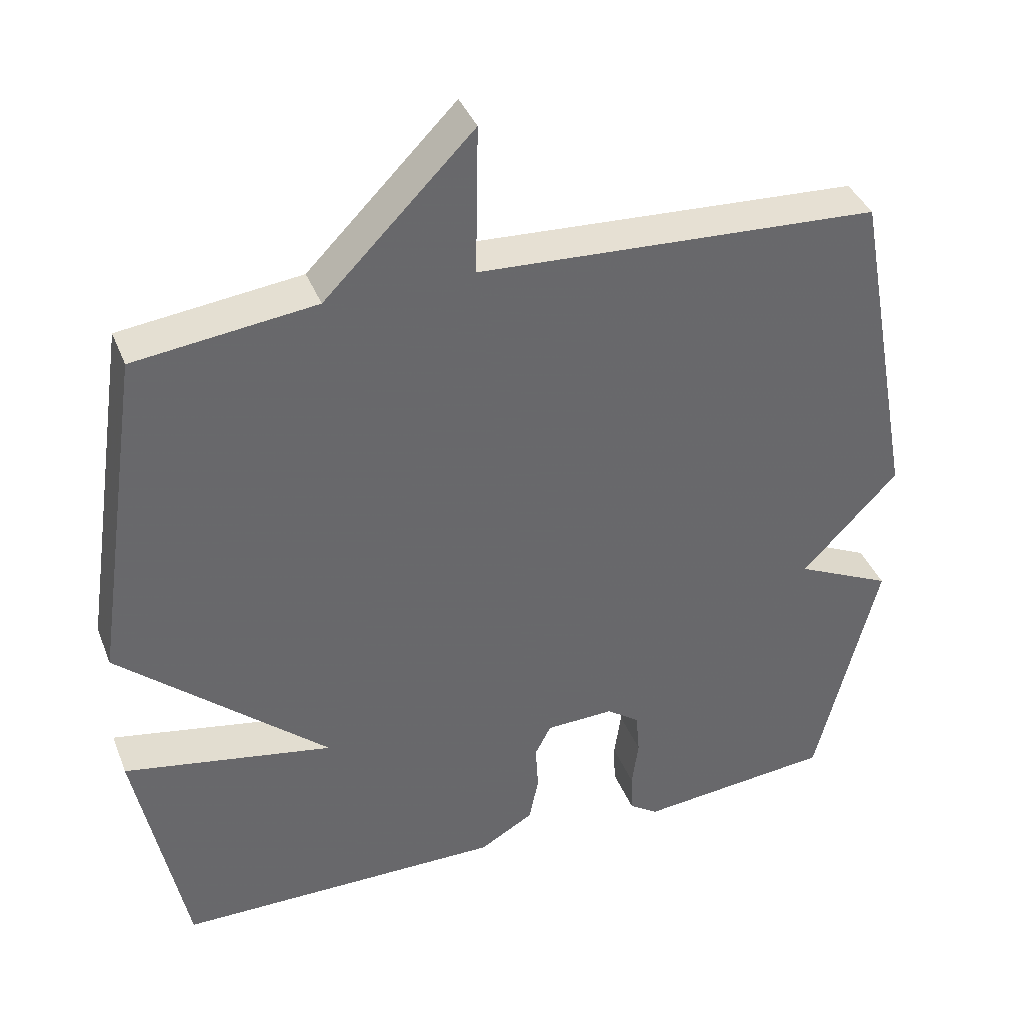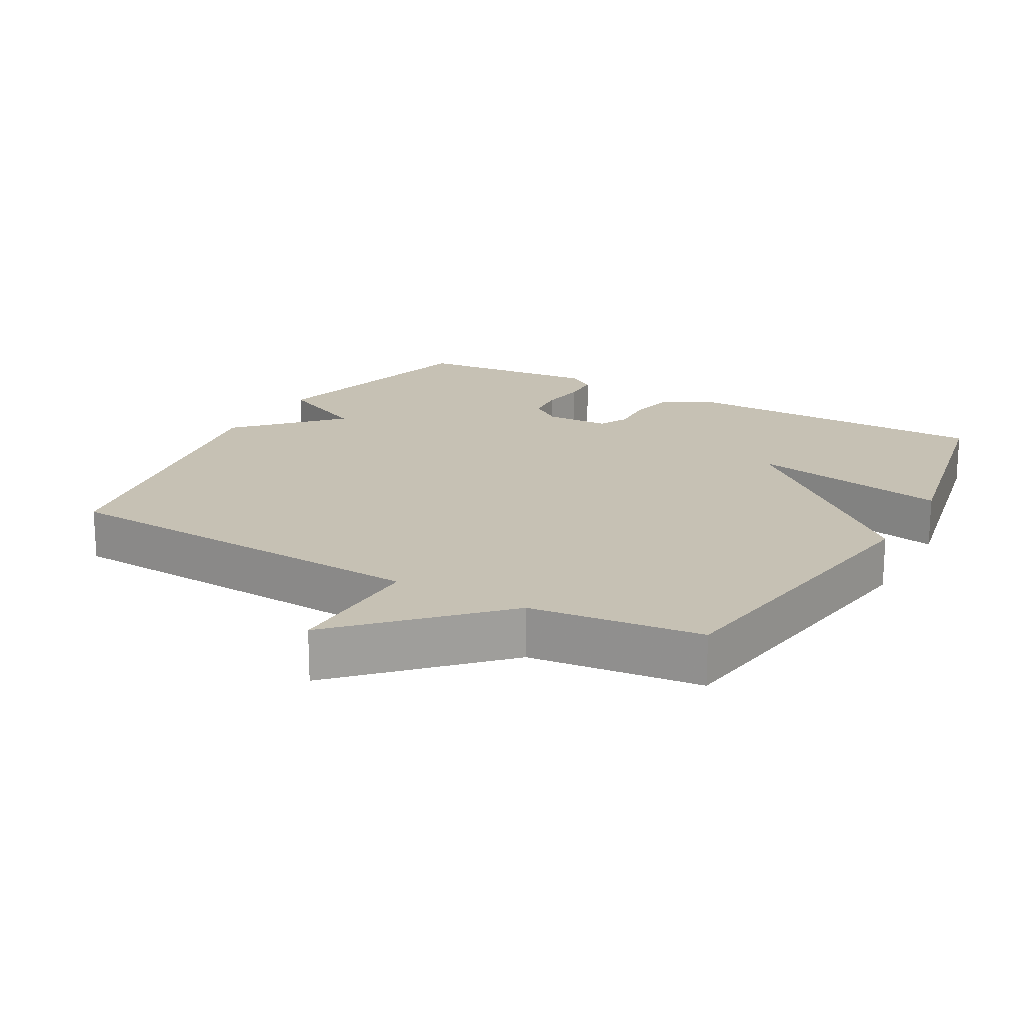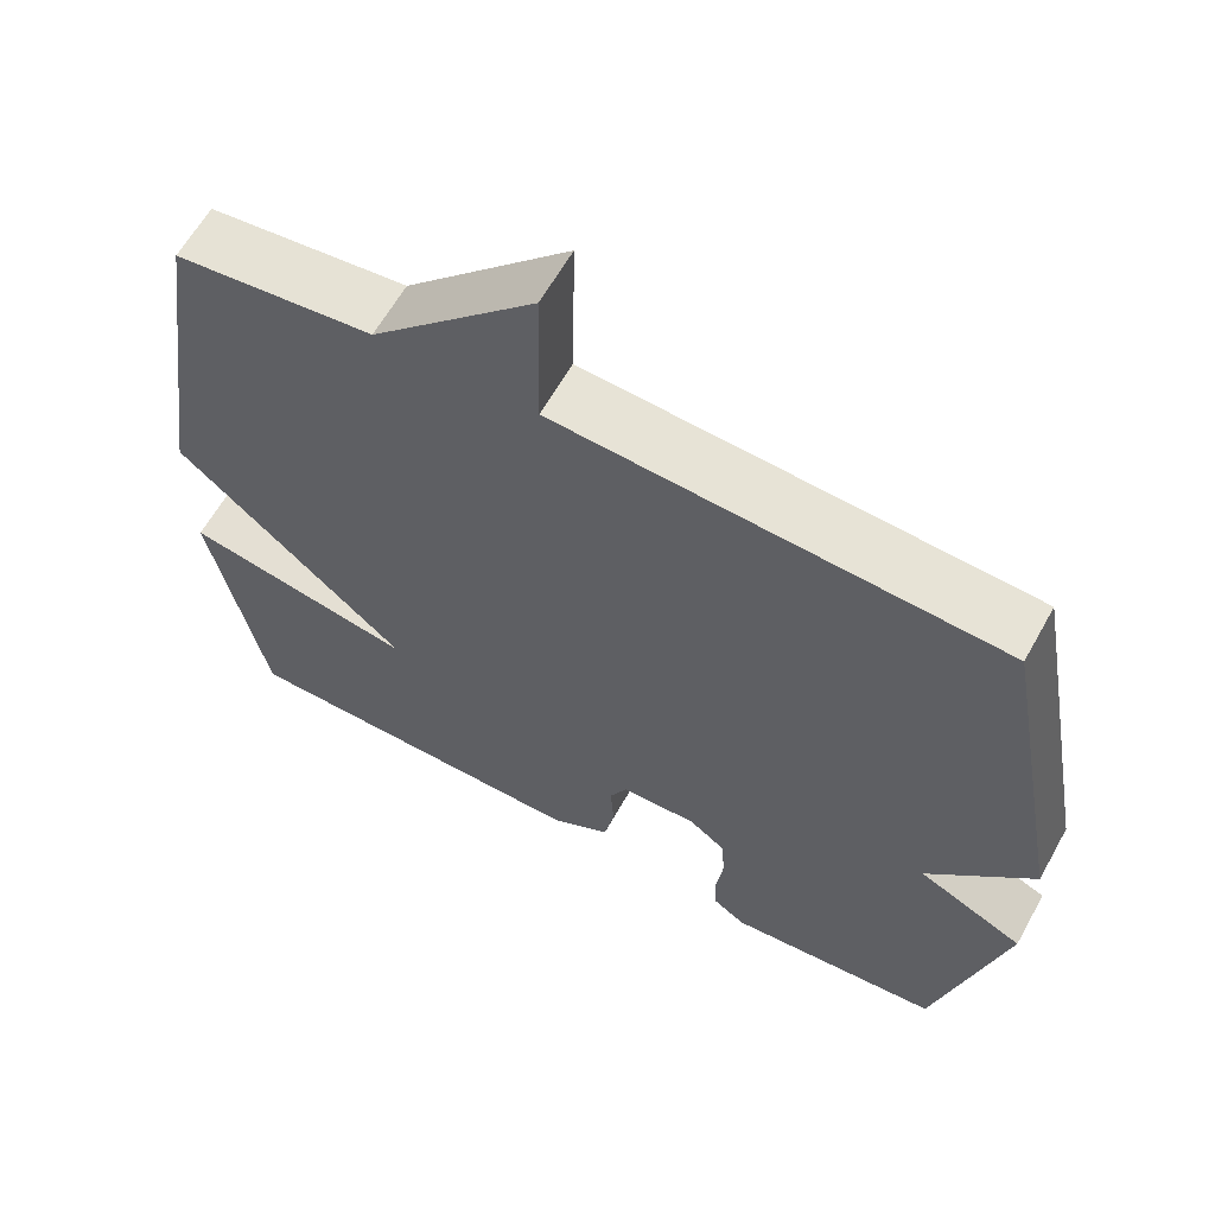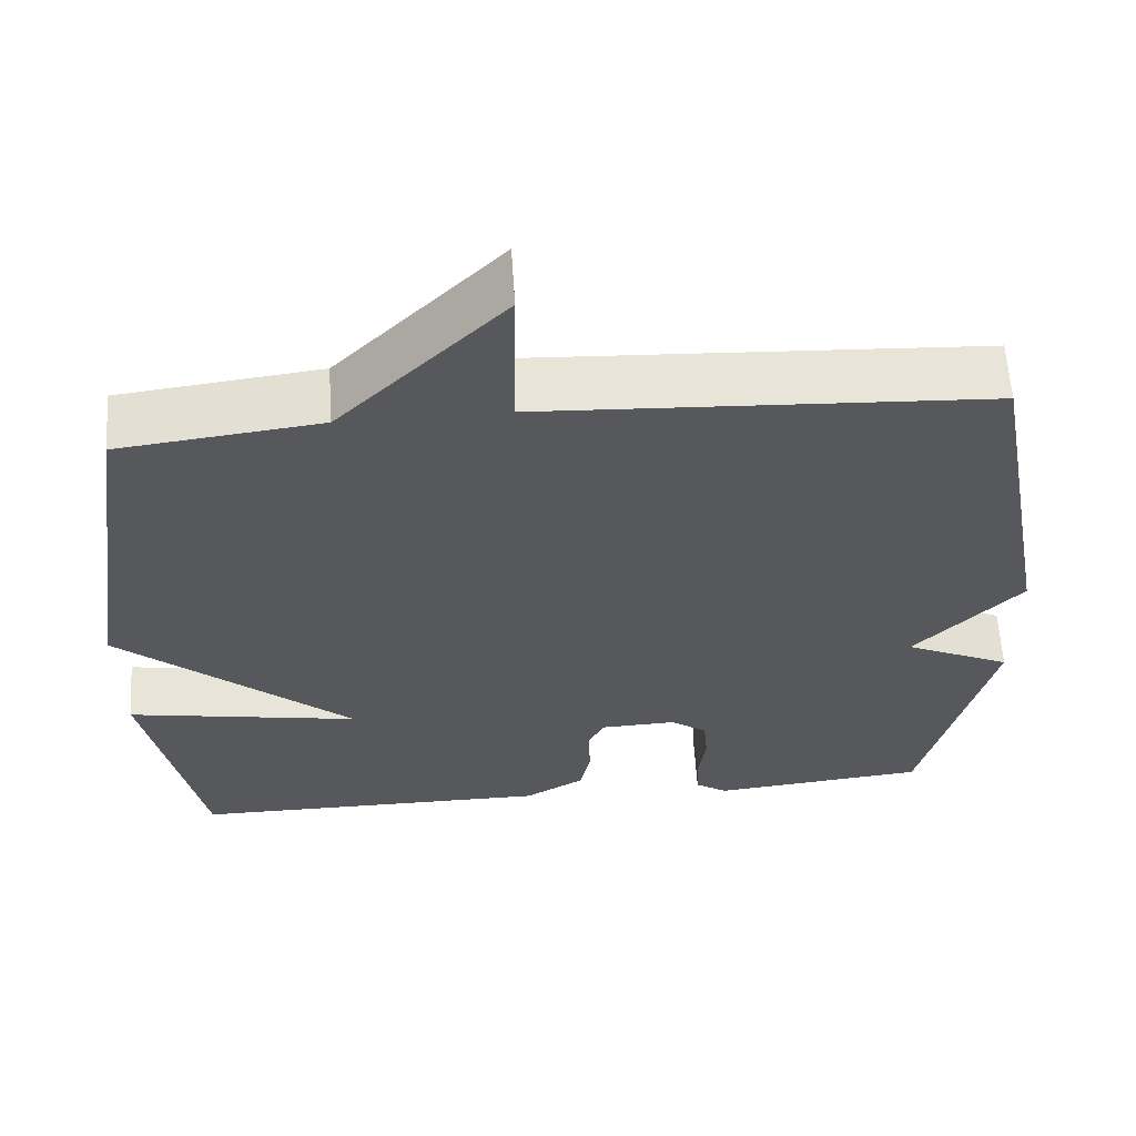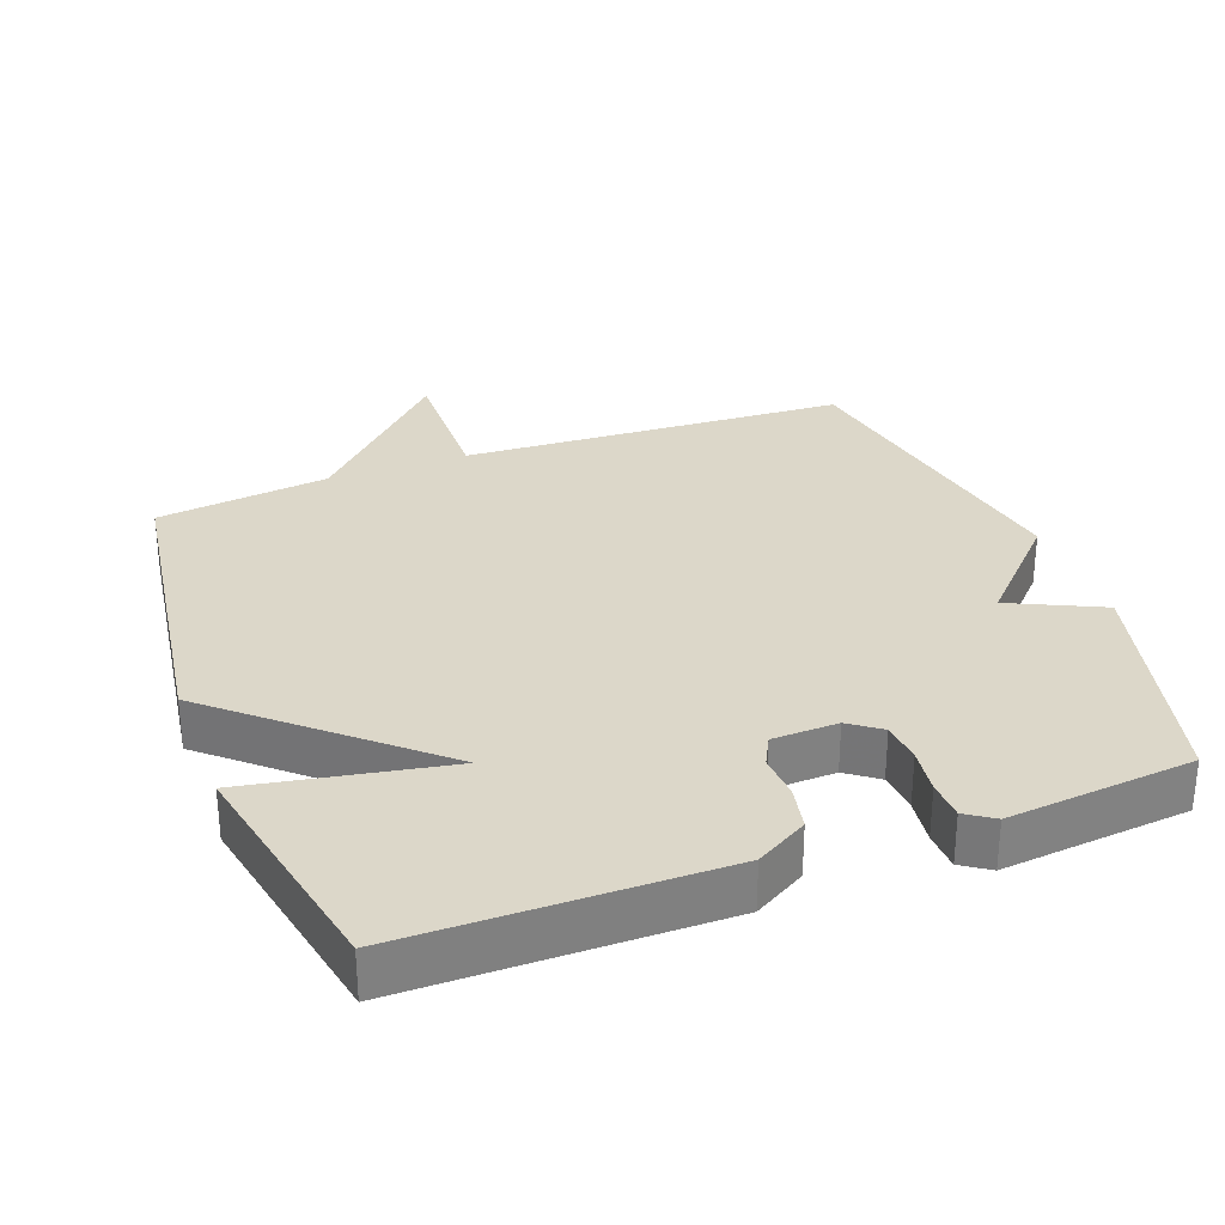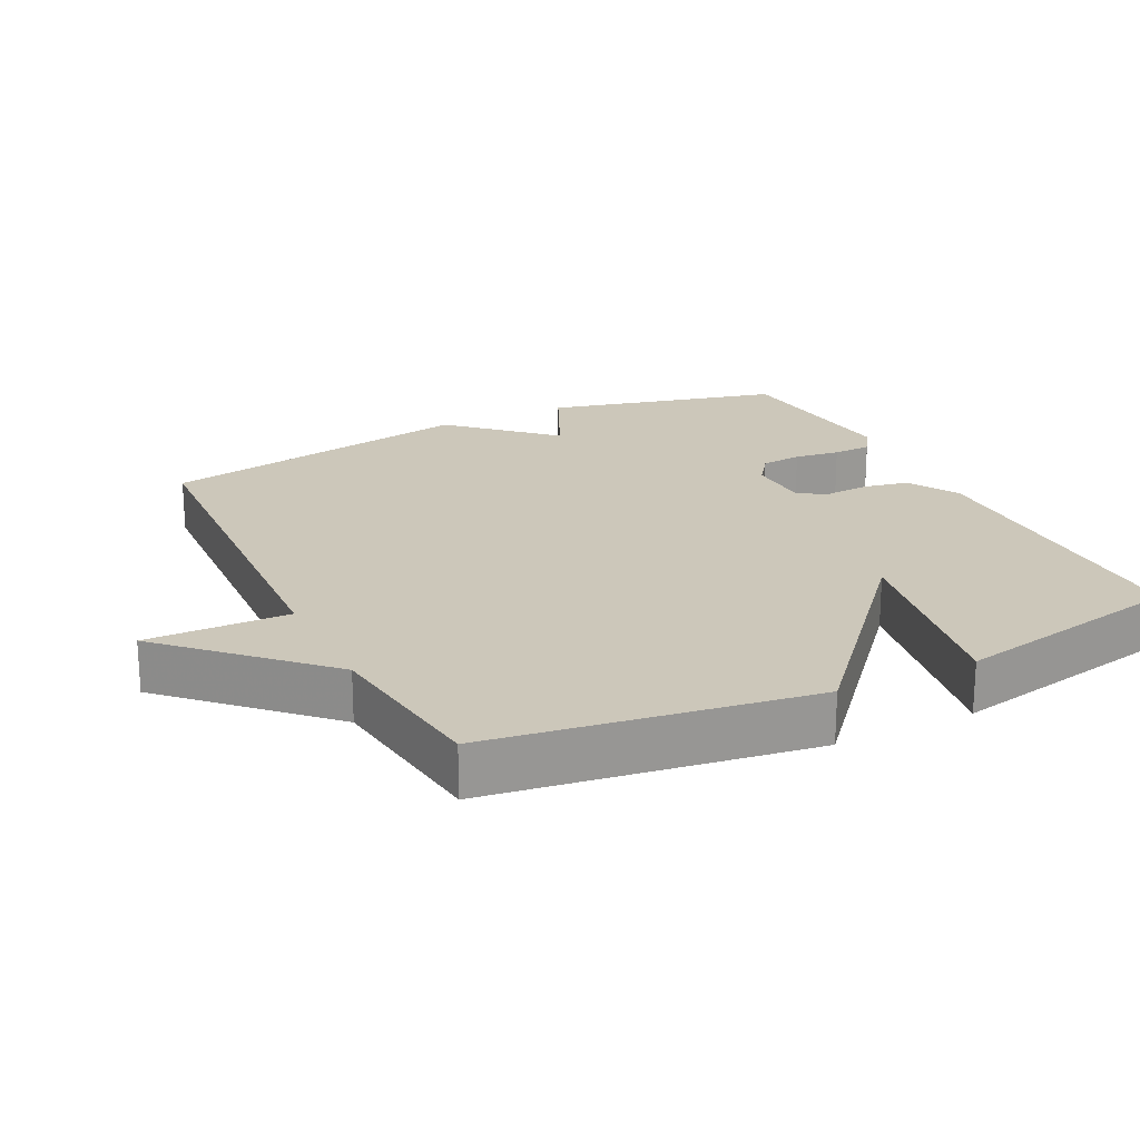
<metadata>
{"format":"obj","ext":"obj","renderer":"f3d","projection":"perspective","resolution":1024,"background":"white","views":[{"elev":38.7,"azim":159.7,"up":"+Z"},{"elev":18.6,"azim":29.4,"up":"+Y"},{"elev":62.1,"azim":-150.9,"up":"+Z"},{"elev":61.3,"azim":176.2,"up":"+Z"},{"elev":30.3,"azim":159.5,"up":"+Y"},{"elev":21.3,"azim":63.5,"up":"+Y"}]}
</metadata>
<code>
v -0.5 0.07 0.5
v 0.052 0.07 0.53
v 0.048 0.07 0.736
v 0.252 0.07 0.53
v 0.5 0.07 0.5
v 0.568 0.07 0.038
v 0.28 0.07 -0.215
v 0.568 0.07 -0.162
v 0.5 0.07 -0.5
v 0.05 0.07 -0.502
v -0.024 0.07 -0.459
v -0.037 0.07 -0.395
v -0.033 0.07 -0.331
v -0.055 0.07 -0.288
v -0.149 0.07 -0.285
v -0.194 0.07 -0.318
v -0.199 0.07 -0.377
v -0.19 0.07 -0.443
v -0.192 0.07 -0.499
v -0.232 0.07 -0.526
v -0.5 0.07 -0.5
v -0.585 0.07 -0.161
v -0.453 0.07 -0.099
v -0.585 0.07 0.039
v -0.5 0 0.5
v 0.052 0 0.53
v 0.048 0 0.736
v 0.252 0 0.53
v 0.5 0 0.5
v 0.568 0 0.038
v 0.28 0 -0.215
v 0.568 0 -0.162
v 0.5 0 -0.5
v 0.05 0 -0.502
v -0.024 0 -0.459
v -0.037 0 -0.395
v -0.033 0 -0.331
v -0.055 0 -0.288
v -0.149 0 -0.285
v -0.194 0 -0.318
v -0.199 0 -0.377
v -0.19 0 -0.443
v -0.192 0 -0.499
v -0.232 0 -0.526
v -0.5 0 -0.5
v -0.585 0 -0.161
v -0.453 0 -0.099
v -0.585 0 0.039
f 23 24 1 2
f 21 22 23
f 20 21 23
f 19 20 23
f 18 19 23
f 17 18 23
f 16 17 23
f 15 16 23 2
f 14 15 2
f 13 14 2
f 11 12 13
f 10 11 13
f 9 10 13
f 8 9 13
f 7 8 13
f 7 13 2
f 6 7 2
f 5 6 2
f 4 5 2
f 2 3 4
f 26 25 48 47
f 47 46 45
f 47 45 44
f 47 44 43
f 47 43 42
f 47 42 41
f 47 41 40
f 26 47 40 39
f 26 39 38
f 26 38 37
f 37 36 35
f 37 35 34
f 37 34 33
f 37 33 32
f 37 32 31
f 26 37 31
f 26 31 30
f 26 30 29
f 26 29 28
f 28 27 26
f 1 25 26 2
f 2 26 27 3
f 3 27 28 4
f 4 28 29 5
f 5 29 30 6
f 6 30 31 7
f 7 31 32 8
f 8 32 33 9
f 9 33 34 10
f 10 34 35 11
f 11 35 36 12
f 12 36 37 13
f 13 37 38 14
f 14 38 39 15
f 15 39 40 16
f 16 40 41 17
f 17 41 42 18
f 18 42 43 19
f 19 43 44 20
f 20 44 45 21
f 21 45 46 22
f 22 46 47 23
f 23 47 48 24
f 24 48 25 1

</code>
